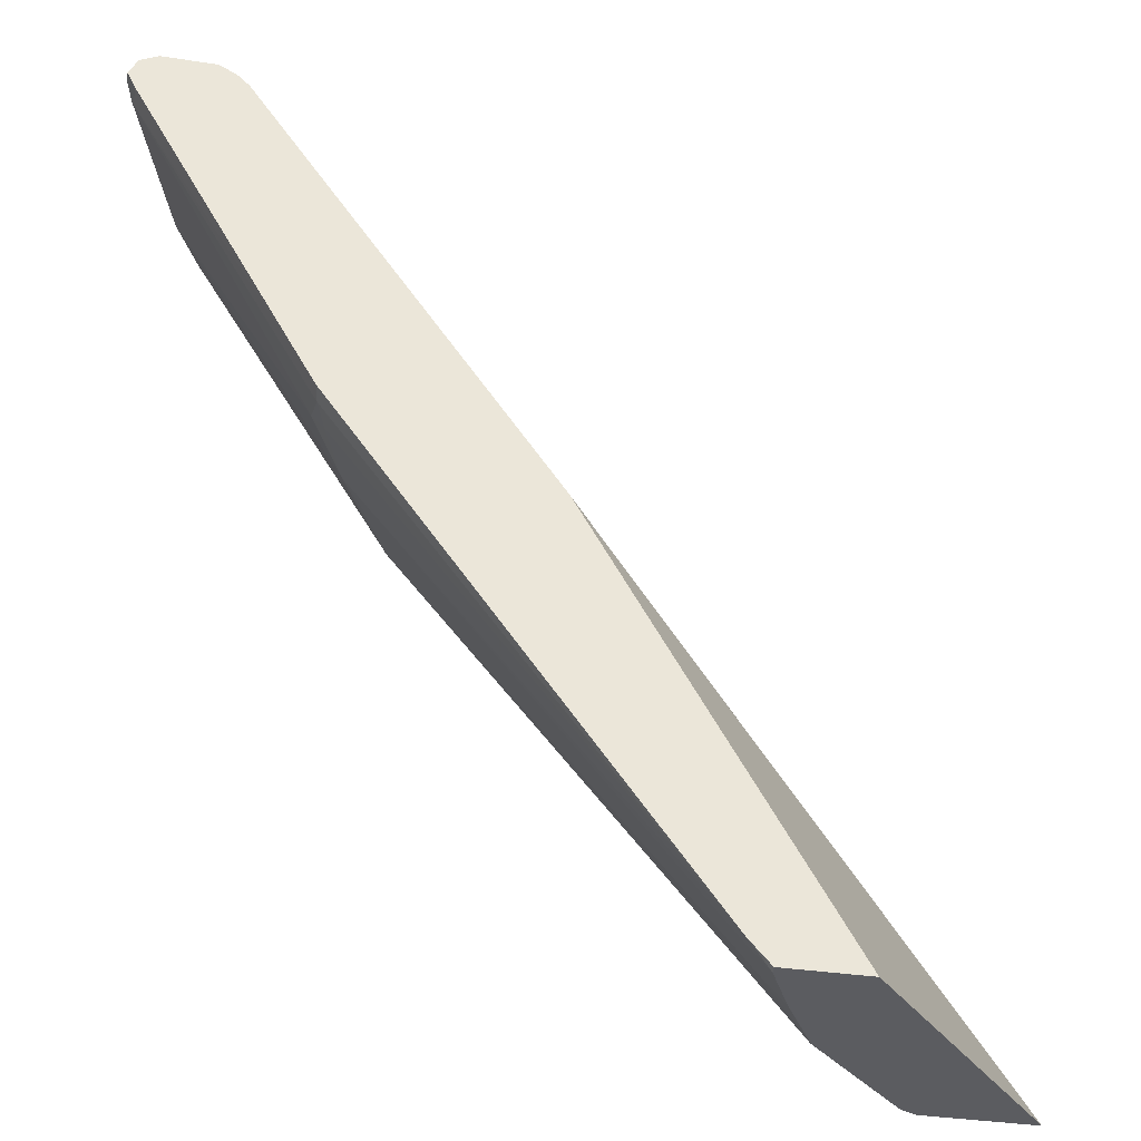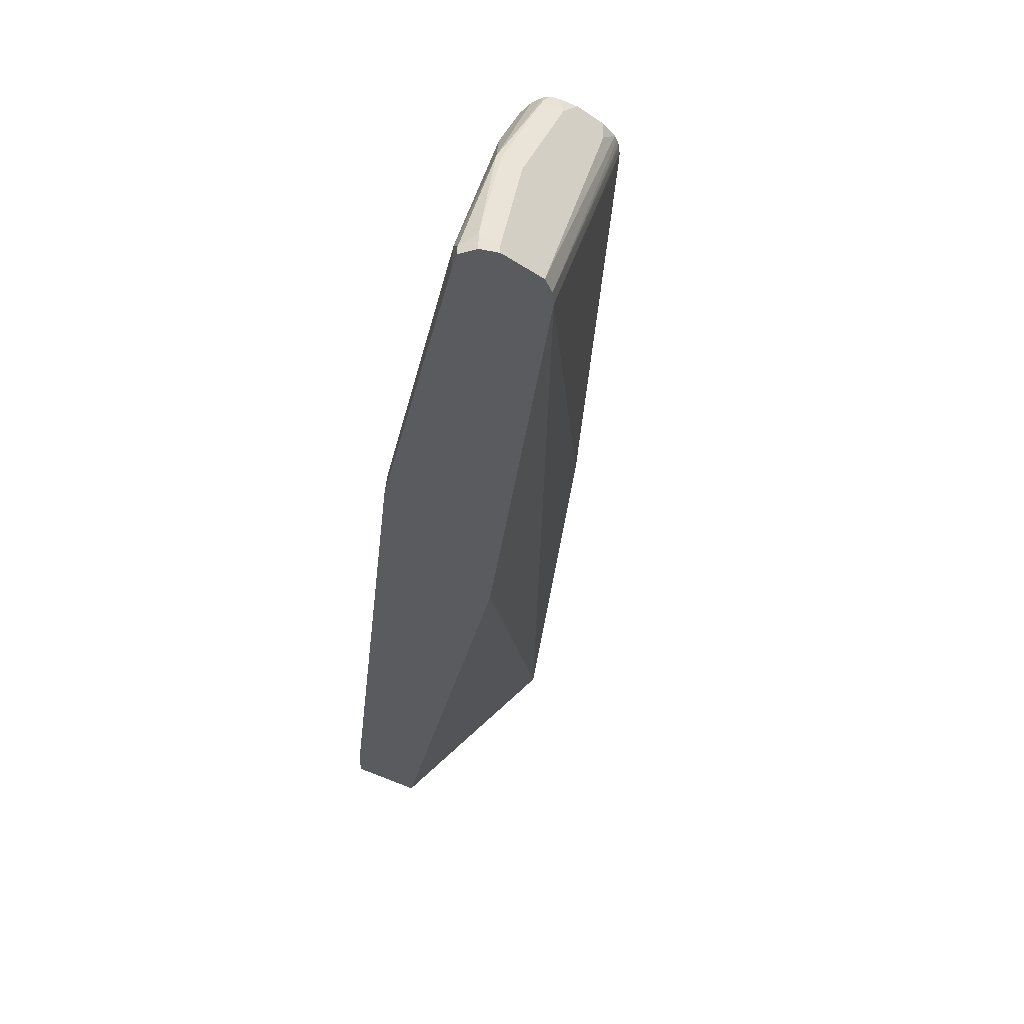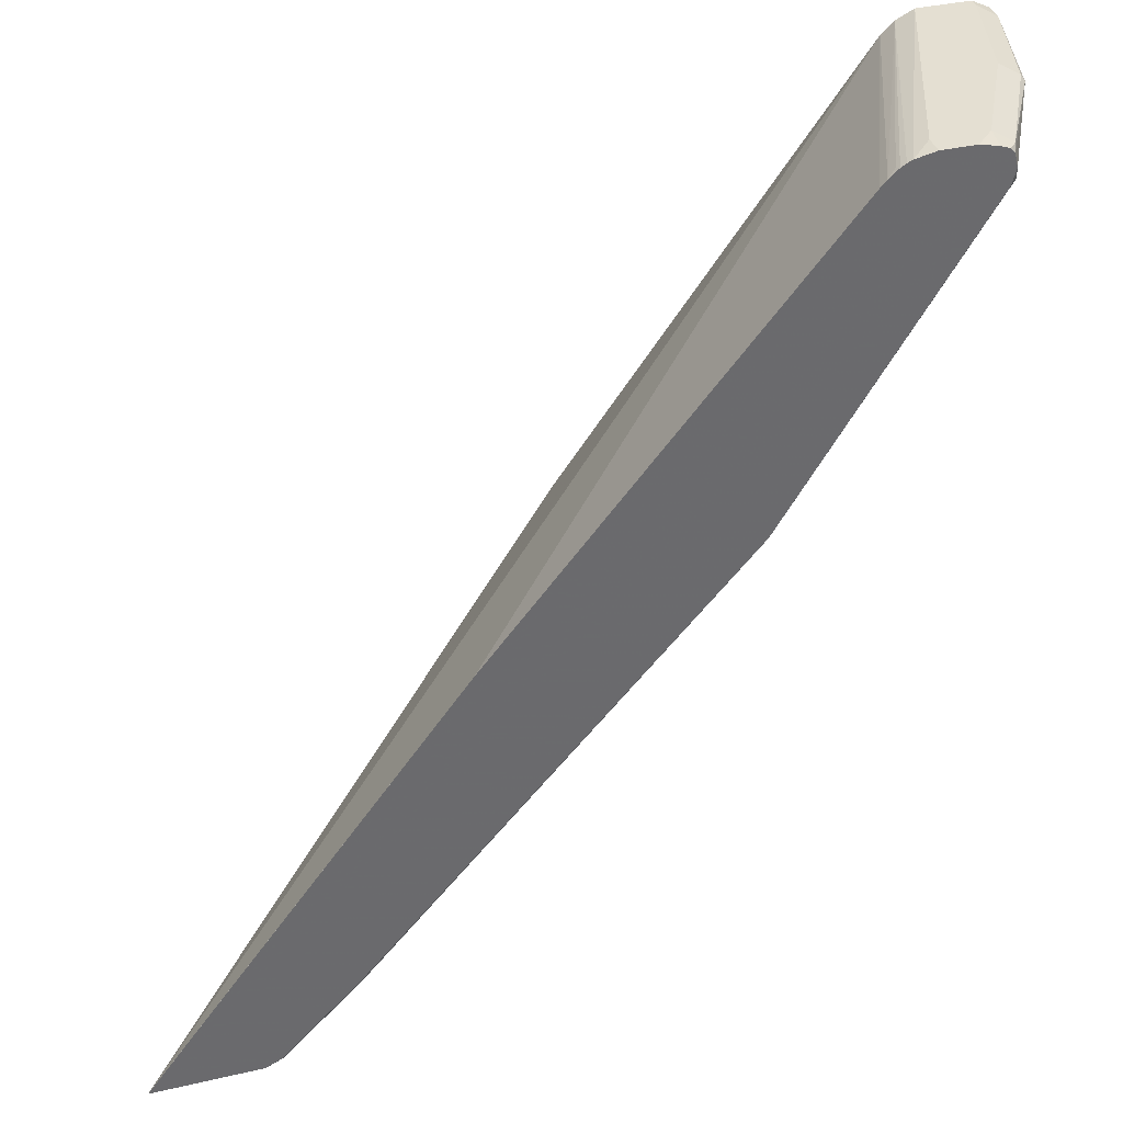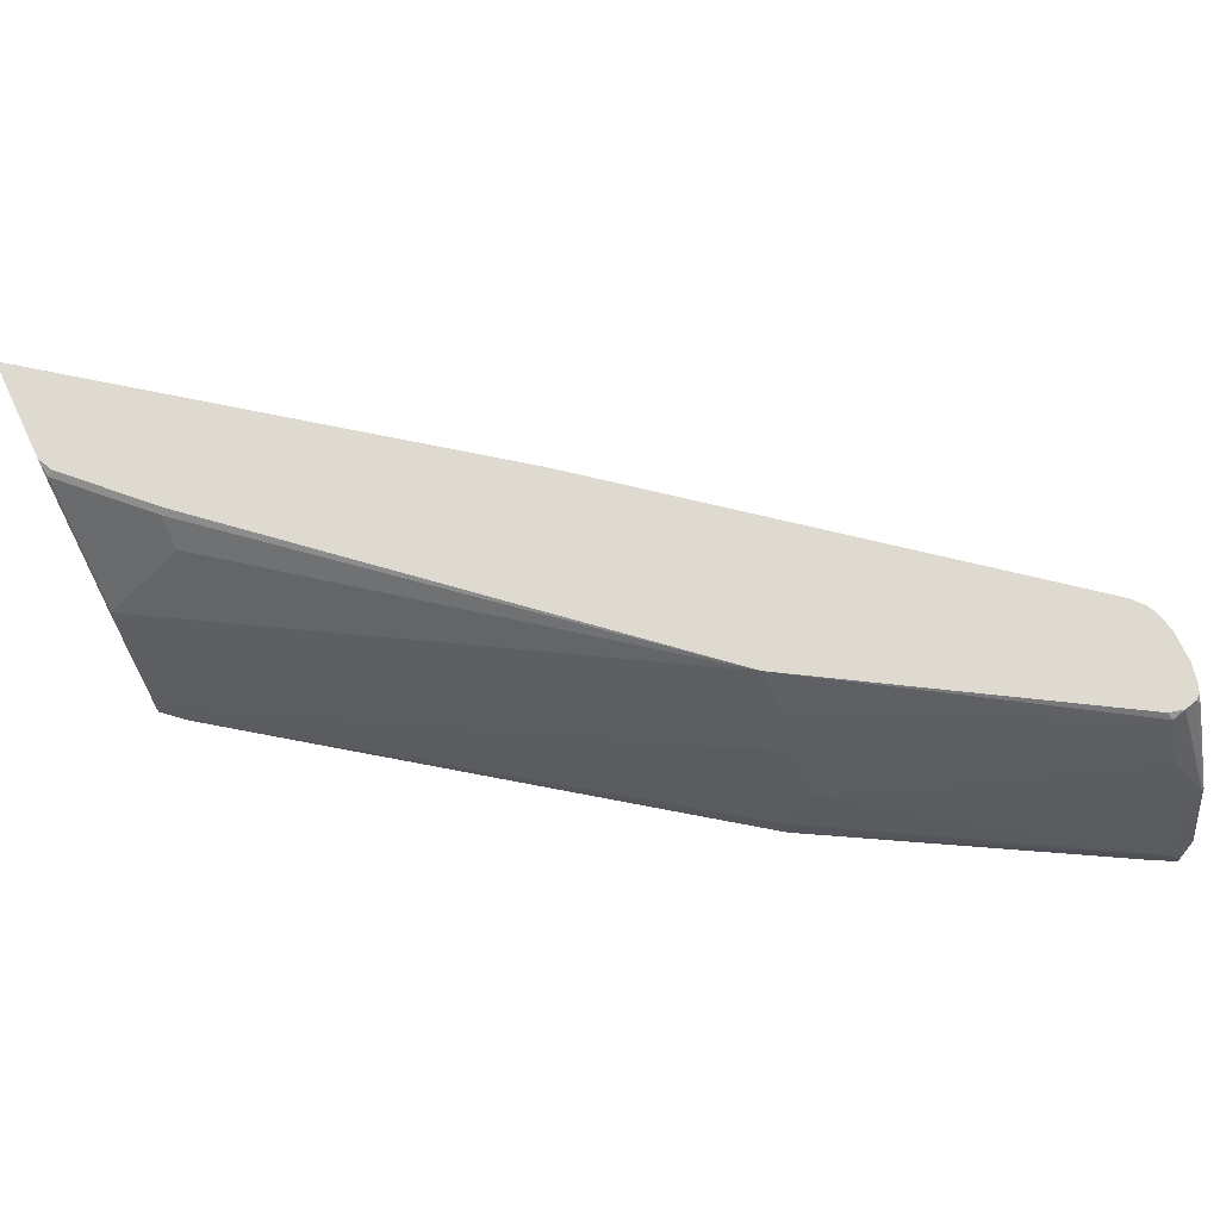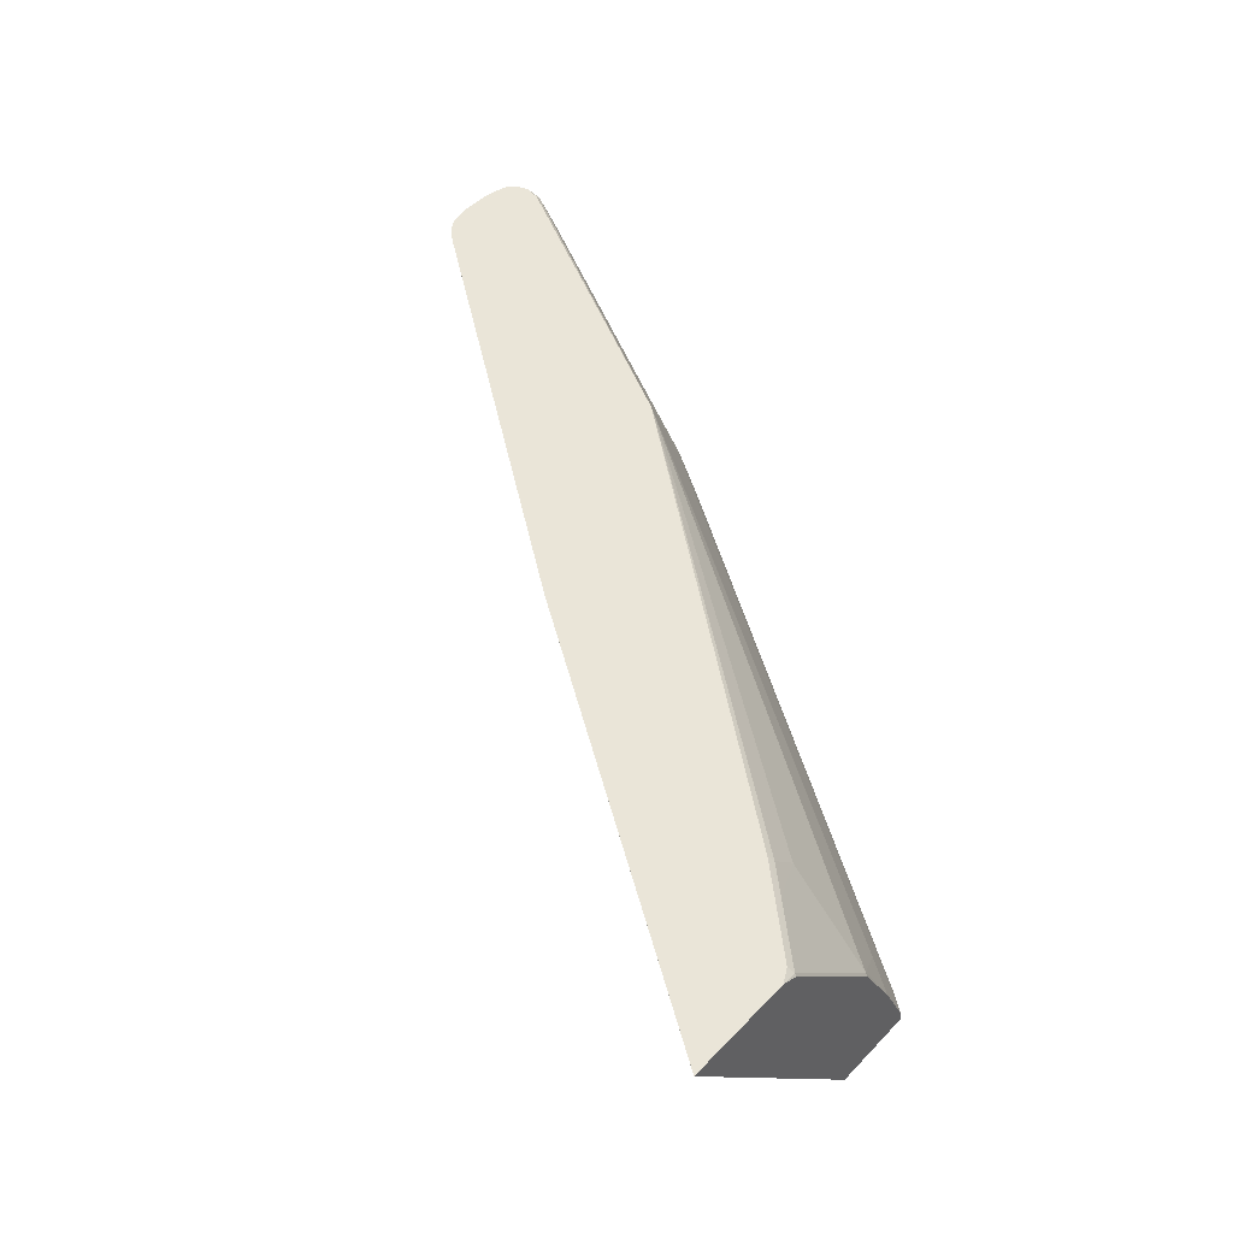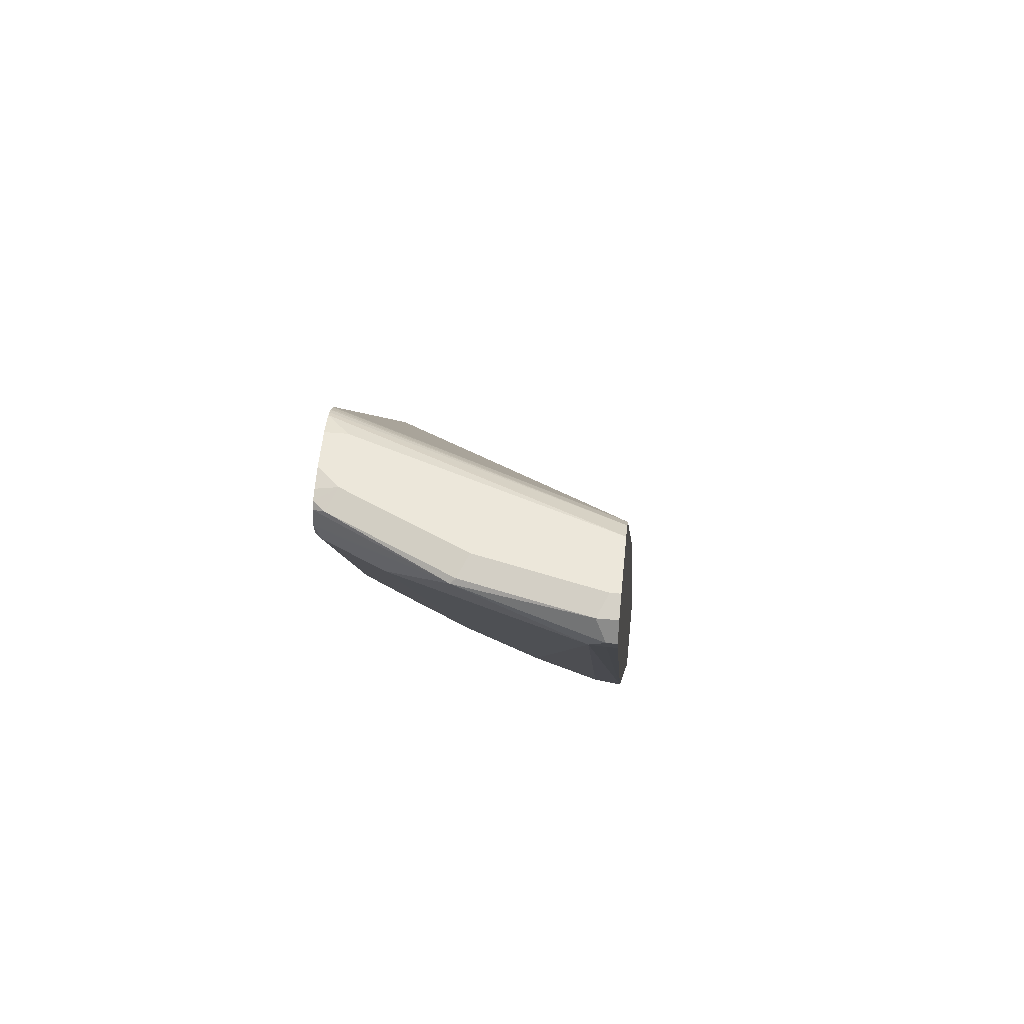
<metadata>
{"format":"obj","ext":"obj","renderer":"f3d","projection":"perspective","resolution":1024,"background":"white","views":[{"elev":-35.1,"azim":168.5,"up":"+Y"},{"elev":-33.4,"azim":137.8,"up":"+Z"},{"elev":37.2,"azim":-16.7,"up":"+Y"},{"elev":70.7,"azim":64.6,"up":"+Z"},{"elev":44.5,"azim":-50.4,"up":"+Z"},{"elev":51.9,"azim":95.5,"up":"+Y"}]}
</metadata>
<code>
v 0.2454 -0.2682 0.3893
v 0.4058 -0.2682 0.2108
v 0.2455 -0.2682 0.3893
v 0.2455 -0.2681 0.3893
v 0.4826 0.04517 0.3893
v 0.8069 0.3598 0.2108
v 0.5884 0.05115 0.2108
v 0.585 0.04599 0.2108
v 0.4678 -0.2682 0.2108
v 0.3272 -0.2682 0.3893
v 0.7343 0.3555 0.3893
v 0.7393 0.3612 0.3893
v 0.8164 0.3687 0.2108
v 0.4762 -0.2589 0.2108
v 0.4669 -0.2682 0.2173
v 0.34 -0.2682 0.3836
v 0.3407 -0.2666 0.3852
v 0.3386 -0.2624 0.3893
v 0.7467 0.3675 0.3893
v 0.7456 0.3654 0.3852
v 0.8296 0.3753 0.2108
v 0.7506 0.3699 0.3893
v 0.4837 -0.2503 0.2108
v 0.479 -0.2468 0.2272
v 0.4472 -0.2682 0.2568
v 0.3597 -0.2682 0.3639
v 0.3803 -0.2666 0.3456
v 0.3803 -0.2271 0.3852
v 0.3584 -0.2427 0.3893
v 0.869 0.3753 0.2108
v 0.7544 0.3718 0.3893
v 0.7703 0.3753 0.3753
v 0.7485 0.1096 0.2108
v 0.7456 0.1086 0.2272
v 0.7373 0.1119 0.2568
v 0.7184 0.1185 0.316
v 0.4593 -0.2468 0.2667
v 0.7061 0.1086 0.3259
v 0.6764 0.1086 0.3852
v 0.4198 -0.2666 0.3061
v 0.419 -0.2682 0.3046
v 0.4 -0.2073 0.3852
v 0.3979 -0.2031 0.3893
v 0.4198 -0.2271 0.3456
v 0.4198 -0.2073 0.3654
v 0.869 0.3753 0.2173
v 0.8822 0.3687 0.2108
v 0.7703 0.3753 0.3893
v 0.8822 0.3423 0.2108
v 0.8822 0.3423 0.2173
v 0.8838 0.3456 0.2272
v 0.7456 0.1284 0.2667
v 0.6987 0.1185 0.3555
v 0.6775 0.1128 0.3893
v 0.8444 0.3456 0.3456
v 0.8246 0.3456 0.3852
v 0.8493 0.3753 0.2963
v 0.8822 0.3687 0.2239
v 0.8888 0.3555 0.2108
v 0.7957 0.3753 0.3893
v 0.8888 0.3555 0.2173
v 0.8641 0.3654 0.3061
v 0.8641 0.3456 0.2864
v 0.8193 0.3435 0.3893
v 0.8427 0.3555 0.3489
v 0.8296 0.3555 0.3753
v 0.8225 0.3555 0.3893
v 0.8296 0.3753 0.3358
v 0.8427 0.3687 0.3424
v 0.8624 0.3687 0.3028
v 0.8098 0.3721 0.3893
v 0.8098 0.3753 0.3753
v 0.8229 0.3687 0.3819
v 0.82 0.3656 0.3893
v 0.8166 0.3695 0.3893
f 36 53 54
f 34 51 52
f 33 50 51
f 34 52 35
f 35 52 36
f 33 51 34
f 36 54 38
f 37 54 40
f 36 55 56
f 36 56 53
f 37 39 54
f 38 54 39
f 33 49 50
f 40 54 44
f 36 52 55
f 31 48 32
f 24 38 39
f 30 46 58
f 42 45 54
f 23 35 36
f 23 36 24
f 24 36 38
f 24 39 37
f 25 37 40
f 25 40 41
f 26 41 27
f 27 41 40
f 27 40 28
f 28 42 43
f 28 43 29
f 28 40 44
f 28 44 45
f 28 45 42
f 30 58 47
f 42 54 43
f 62 69 73
f 46 57 58
f 57 70 58
f 58 70 62
f 58 62 61
f 60 71 72
f 62 70 69
f 23 34 35
f 57 69 70
f 62 73 74
f 62 67 66
f 62 66 65
f 68 72 73
f 68 73 69
f 71 75 72
f 73 75 74
f 62 74 67
f 57 68 69
f 56 67 64
f 56 66 67
f 47 58 61
f 47 61 59
f 49 59 61
f 49 61 50
f 50 61 51
f 51 61 62
f 51 62 63
f 51 63 52
f 52 63 55
f 53 56 54
f 54 56 64
f 55 63 62
f 55 62 65
f 55 65 66
f 55 66 56
f 44 54 45
f 23 33 34
f 72 75 73
f 21 57 46
f 2 30 47
f 2 47 59
f 2 59 49
f 2 49 33
f 2 33 23
f 2 23 14
f 2 21 30
f 2 14 9
f 3 18 29
f 3 29 43
f 3 43 54
f 3 54 64
f 3 64 67
f 3 67 74
f 3 10 18
f 2 13 21
f 2 6 13
f 2 7 6
f 21 46 30
f 1 2 9
f 1 9 15
f 1 15 25
f 1 25 41
f 1 41 26
f 1 26 16
f 1 10 3
f 1 3 4
f 1 4 5
f 1 5 6
f 1 6 7
f 1 7 8
f 1 8 2
f 2 8 7
f 3 74 75
f 3 75 71
f 1 16 10
f 3 60 48
f 15 23 24
f 15 24 37
f 15 37 25
f 16 26 27
f 16 27 17
f 17 27 28
f 17 28 29
f 17 29 18
f 21 68 57
f 21 22 31
f 21 31 32
f 21 48 60
f 21 60 72
f 21 72 68
f 3 71 60
f 14 23 15
f 13 22 21
f 21 32 48
f 13 20 19
f 13 19 22
f 3 31 22
f 3 48 31
f 3 19 12
f 3 12 11
f 3 11 5
f 3 5 4
f 3 22 19
f 6 11 12
f 6 12 13
f 9 14 15
f 10 16 17
f 10 17 18
f 12 19 20
f 5 11 6
f 12 20 13

</code>
